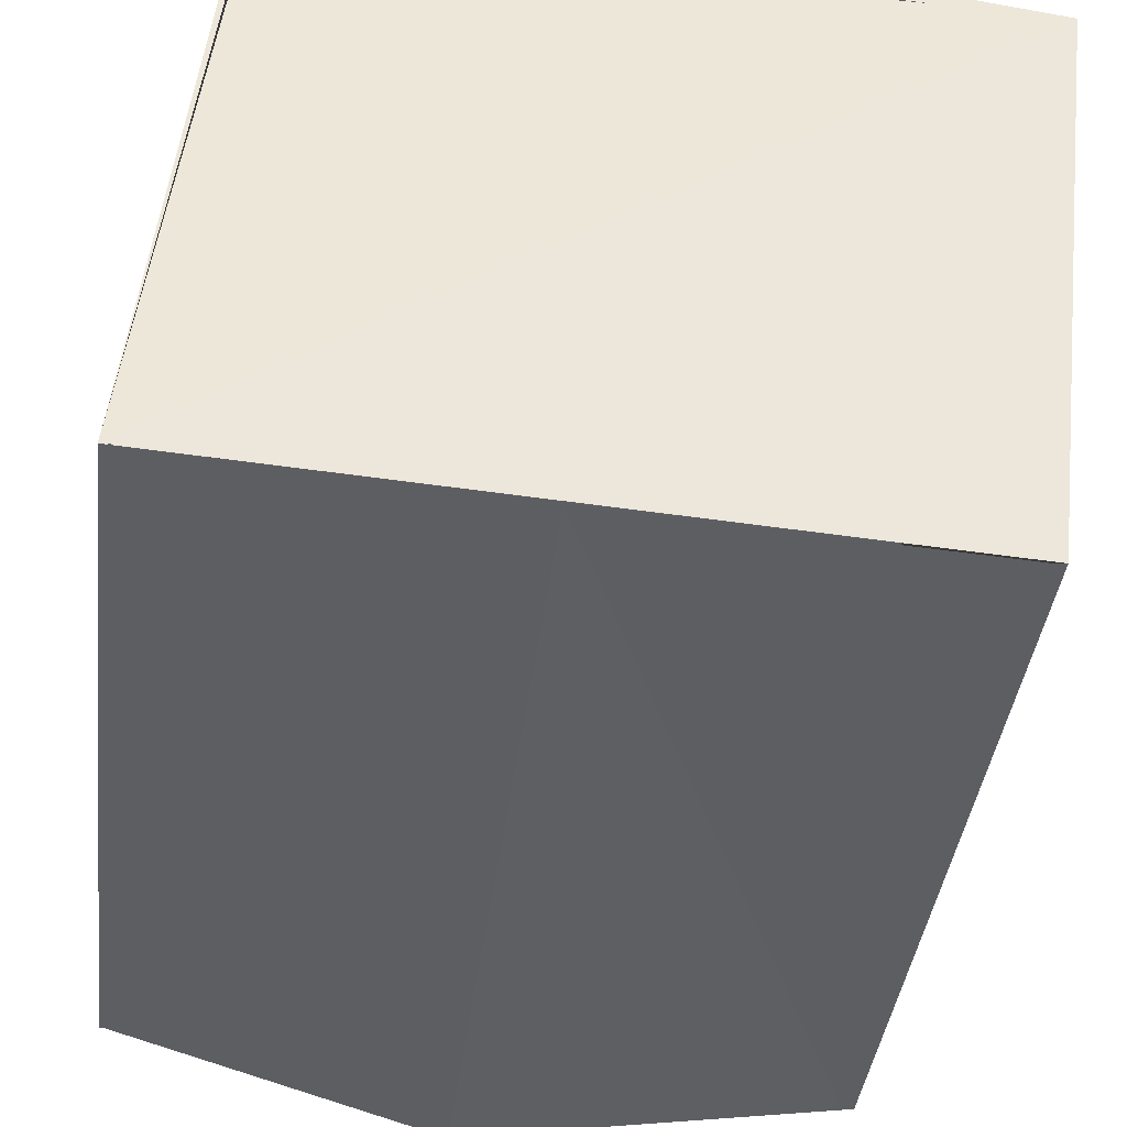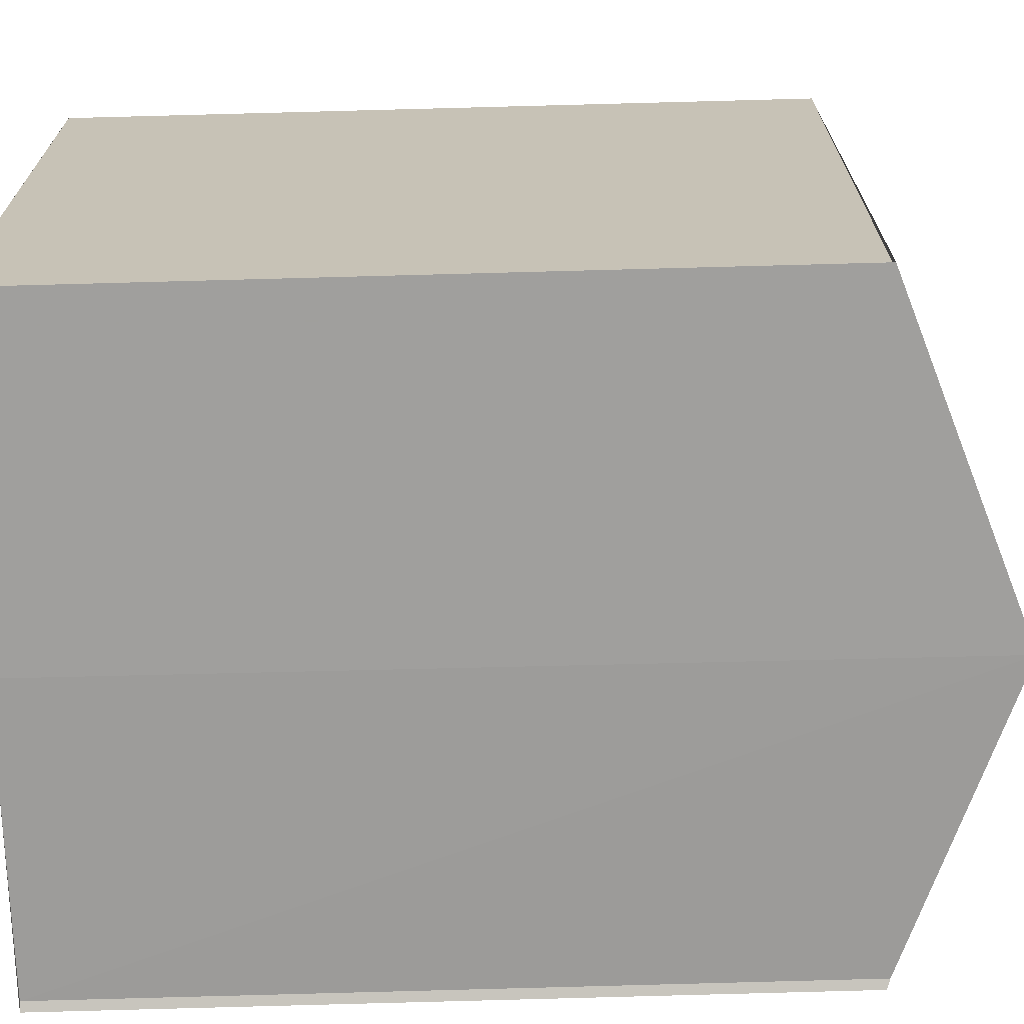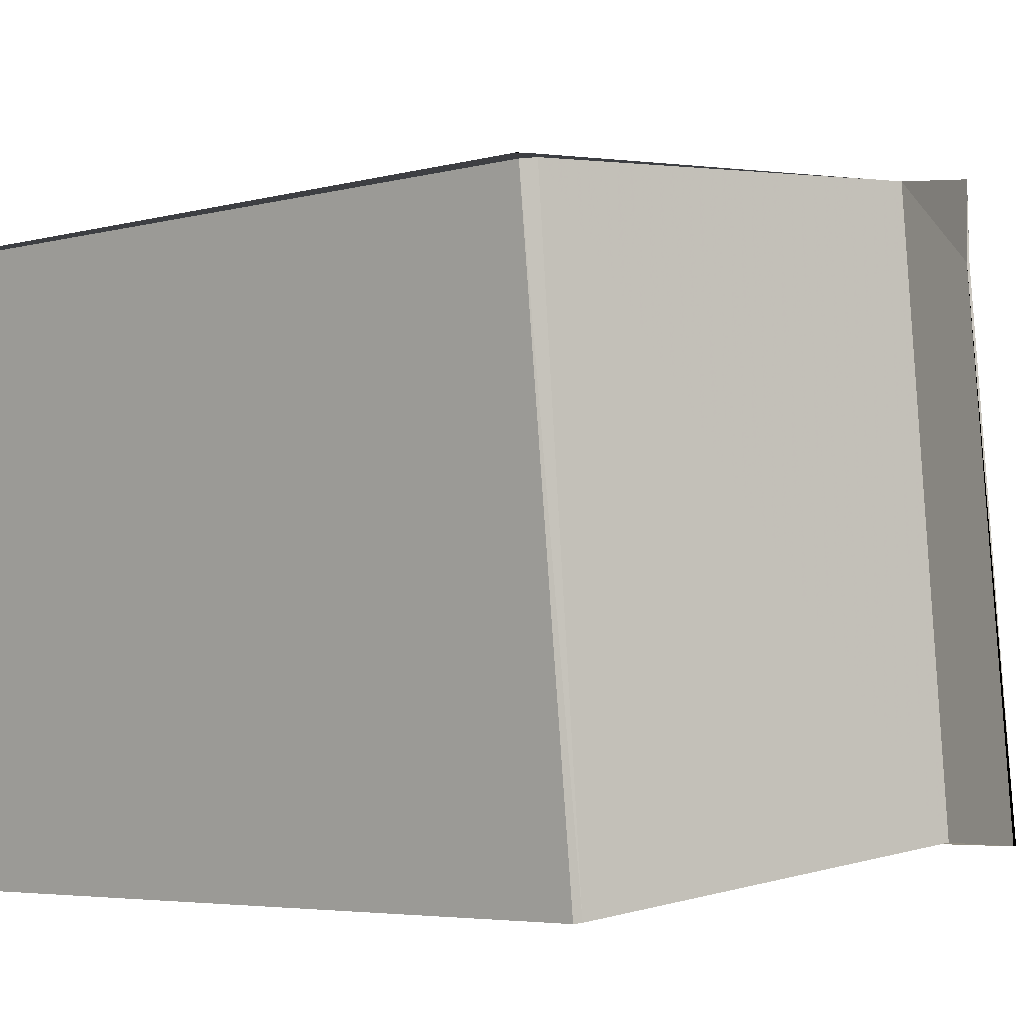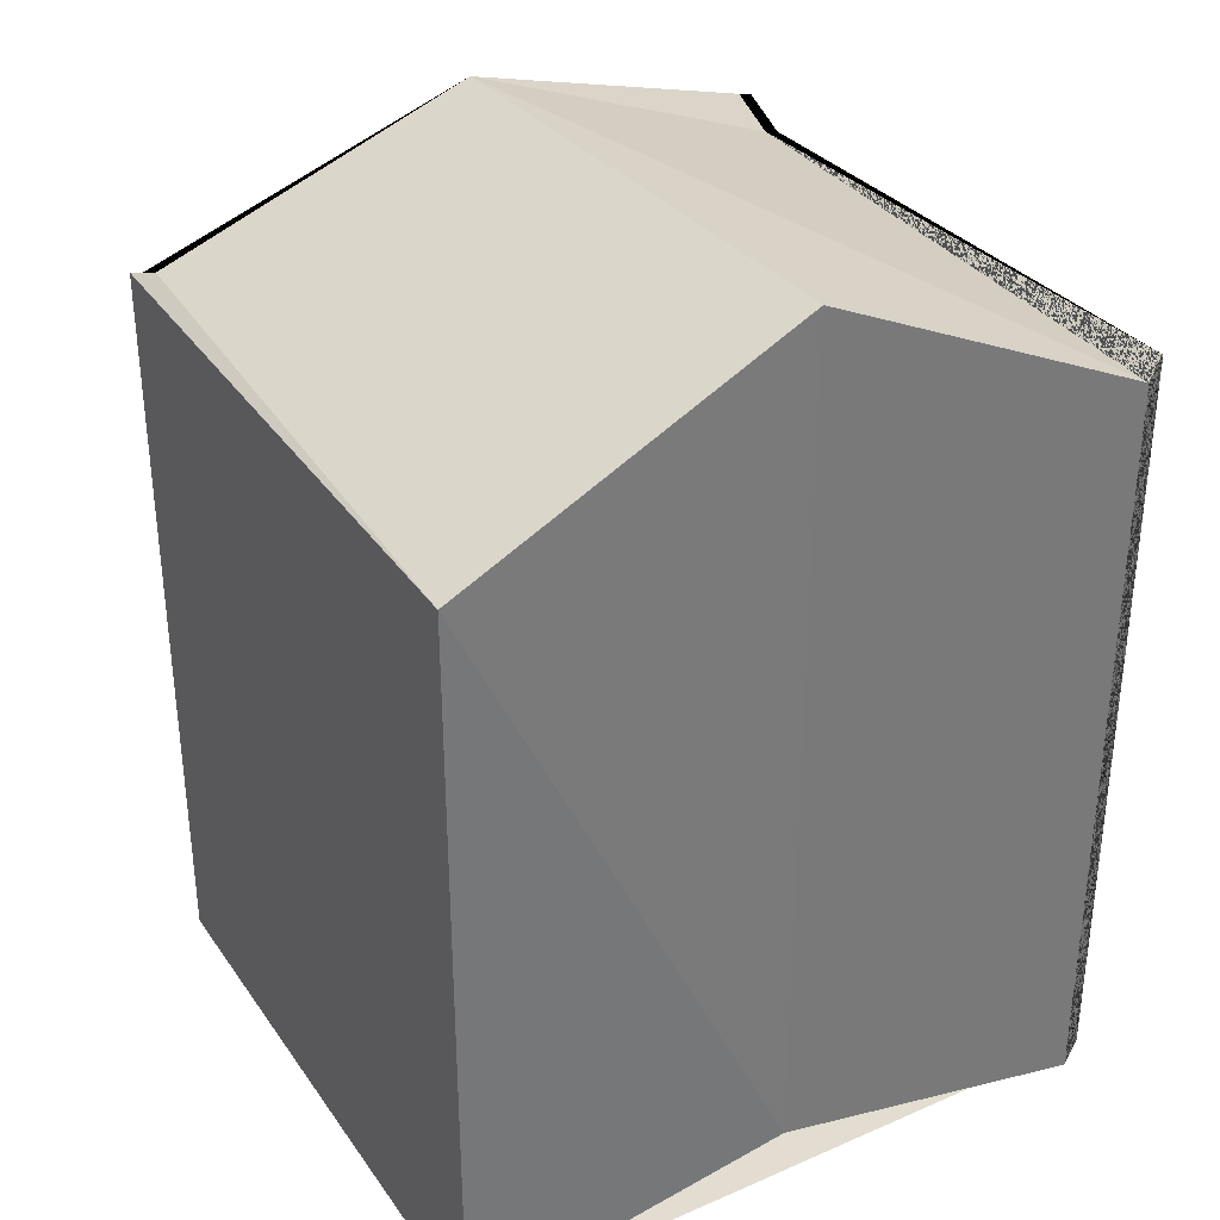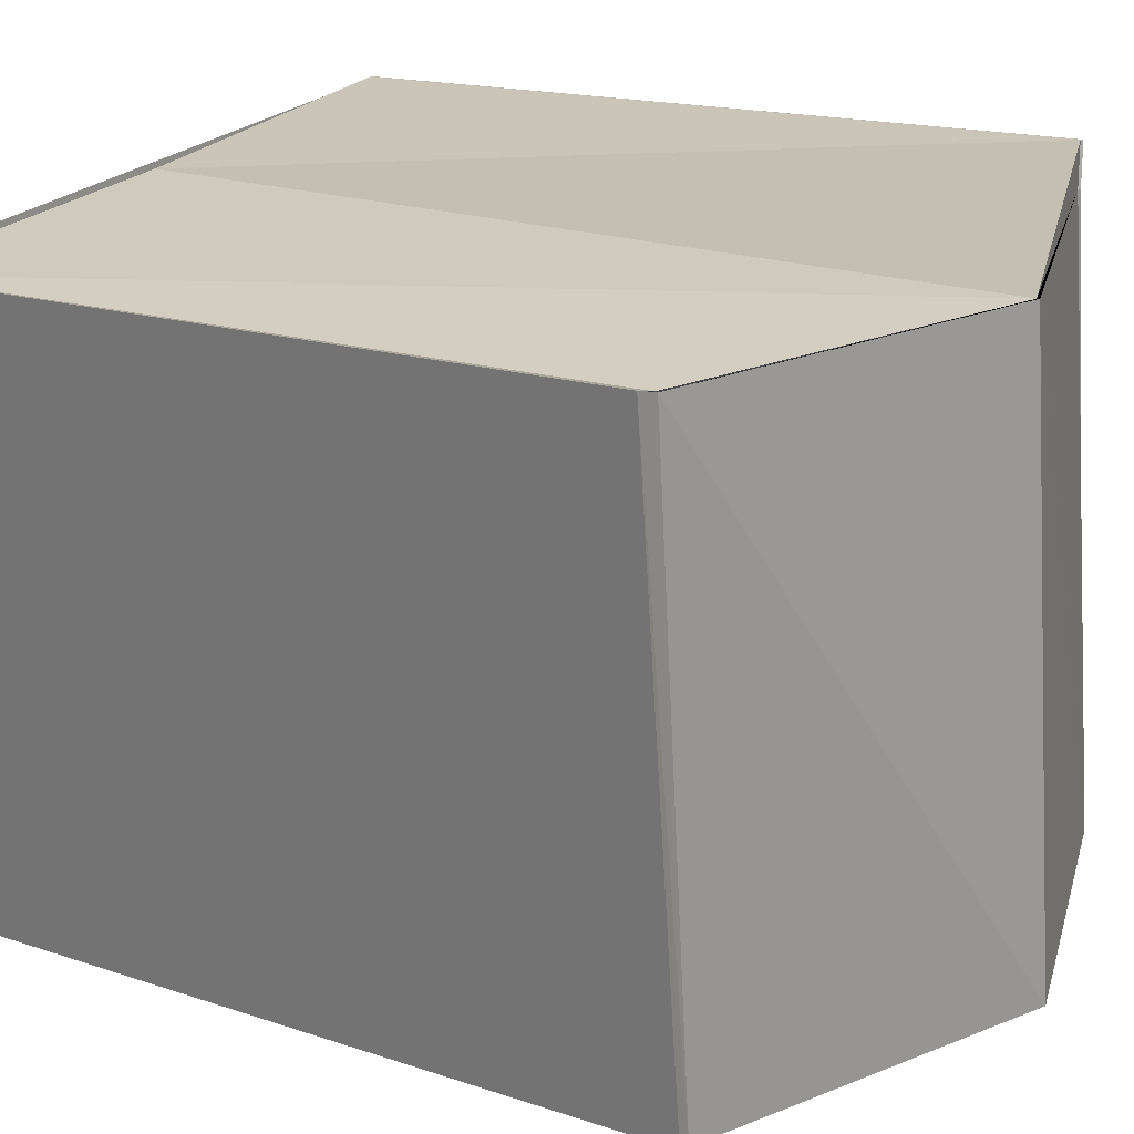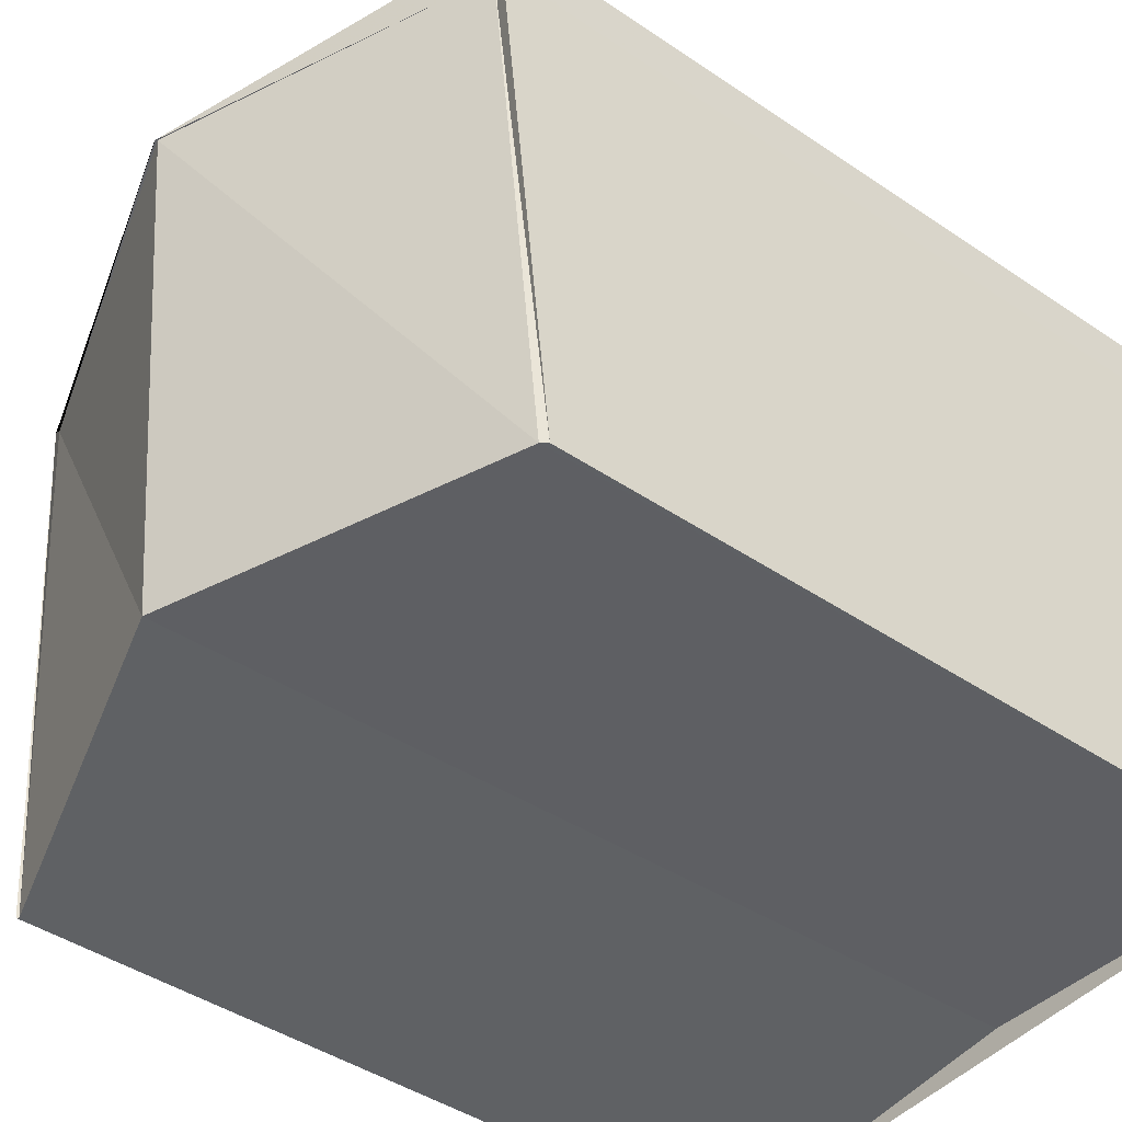
<metadata>
{"format":"obj","ext":"obj","renderer":"f3d","projection":"perspective","resolution":1024,"background":"white","views":[{"elev":-39.2,"azim":173.0,"up":"+Y"},{"elev":-75.4,"azim":-88.6,"up":"+Y"},{"elev":-6.3,"azim":-49.6,"up":"+Y"},{"elev":33.6,"azim":-23.5,"up":"+Z"},{"elev":17.1,"azim":-54.9,"up":"+Y"},{"elev":-42.1,"azim":49.9,"up":"+Y"}]}
</metadata>
<code>
v 4.972e+05 5.419e+06 272
v 4.972e+05 5.419e+06 272
v 4.972e+05 5.419e+06 272.1
v 4.972e+05 5.419e+06 272.1
v 4.972e+05 5.419e+06 273.2
v 4.972e+05 5.419e+06 273.2
v 4.972e+05 5.419e+06 273.2
v 4.972e+05 5.419e+06 273.2
v 4.972e+05 5.419e+06 273.2
v 4.972e+05 5.419e+06 272.1
v 4.972e+05 5.419e+06 272.1
v 4.972e+05 5.419e+06 272
v 4.972e+05 5.419e+06 272.1
v 4.972e+05 5.419e+06 273.2
v 4.972e+05 5.419e+06 272.1
v 4.972e+05 5.419e+06 272.1
v 4.972e+05 5.419e+06 272.1
v 4.972e+05 5.419e+06 272.1
v 4.972e+05 5.419e+06 272
v 4.972e+05 5.419e+06 272.1
v 4.972e+05 5.419e+06 273.2
v 4.972e+05 5.419e+06 272.1
v 4.972e+05 5.419e+06 273.2
v 4.972e+05 5.419e+06 272.1
v 4.972e+05 5.419e+06 272
v 4.972e+05 5.419e+06 272
v 4.972e+05 5.419e+06 265
v 4.972e+05 5.419e+06 265
v 4.972e+05 5.419e+06 272.1
v 4.972e+05 5.419e+06 272
v 4.972e+05 5.419e+06 265
v 4.972e+05 5.419e+06 265
v 4.972e+05 5.419e+06 272.1
v 4.972e+05 5.419e+06 272.1
v 4.972e+05 5.419e+06 265
v 4.972e+05 5.419e+06 265
v 4.972e+05 5.419e+06 272.1
v 4.972e+05 5.419e+06 272.1
v 4.972e+05 5.419e+06 265
v 4.972e+05 5.419e+06 265
v 4.972e+05 5.419e+06 272.1
v 4.972e+05 5.419e+06 273.2
v 4.972e+05 5.419e+06 265
v 4.972e+05 5.419e+06 265
v 4.972e+05 5.419e+06 272.1
v 4.972e+05 5.419e+06 273.2
v 4.972e+05 5.419e+06 265
v 4.972e+05 5.419e+06 265
v 4.972e+05 5.419e+06 272.1
v 4.972e+05 5.419e+06 272.1
v 4.972e+05 5.419e+06 265
v 4.972e+05 5.419e+06 265
v 4.972e+05 5.419e+06 273.2
v 4.972e+05 5.419e+06 272.1
v 4.972e+05 5.419e+06 265
v 4.972e+05 5.419e+06 265
v 4.972e+05 5.419e+06 272
v 4.972e+05 5.419e+06 272
v 4.972e+05 5.419e+06 265
v 4.972e+05 5.419e+06 265
v 4.972e+05 5.419e+06 272.1
v 4.972e+05 5.419e+06 272.1
v 4.972e+05 5.419e+06 265
v 4.972e+05 5.419e+06 265
v 4.972e+05 5.419e+06 273.2
v 4.972e+05 5.419e+06 272.1
v 4.972e+05 5.419e+06 265
v 4.972e+05 5.419e+06 265
v 4.972e+05 5.419e+06 272
v 4.972e+05 5.419e+06 272.1
v 4.972e+05 5.419e+06 265
v 4.972e+05 5.419e+06 265
v 4.972e+05 5.419e+06 272
v 4.972e+05 5.419e+06 272
v 4.972e+05 5.419e+06 265
v 4.972e+05 5.419e+06 265
v 4.972e+05 5.419e+06 272.1
v 4.972e+05 5.419e+06 272.1
v 4.972e+05 5.419e+06 265
v 4.972e+05 5.419e+06 265
v 4.972e+05 5.419e+06 265
v 4.972e+05 5.419e+06 265
v 4.972e+05 5.419e+06 265
v 4.972e+05 5.419e+06 265
f 20 17 12 19
f 22 13 14 21
f 24 15 13 22
f 18 1 12 17
f 13 11 8 14
f 15 4 11 13
f 23 7 17 20
f 17 7 6 18
f 19 2 16 20
f 21 9 10 22
f 22 10 3 24
f 20 16 5 23
f 26 27 28 25
f 30 31 32 29
f 34 35 36 33
f 38 39 40 37
f 42 43 44 41
f 46 47 48 45
f 50 51 52 49
f 54 55 56 53
f 58 59 60 57
f 62 63 64 61
f 66 67 68 65
f 70 71 72 69
f 74 75 76 73
f 78 79 80 77
f 82 83 84 81

</code>
